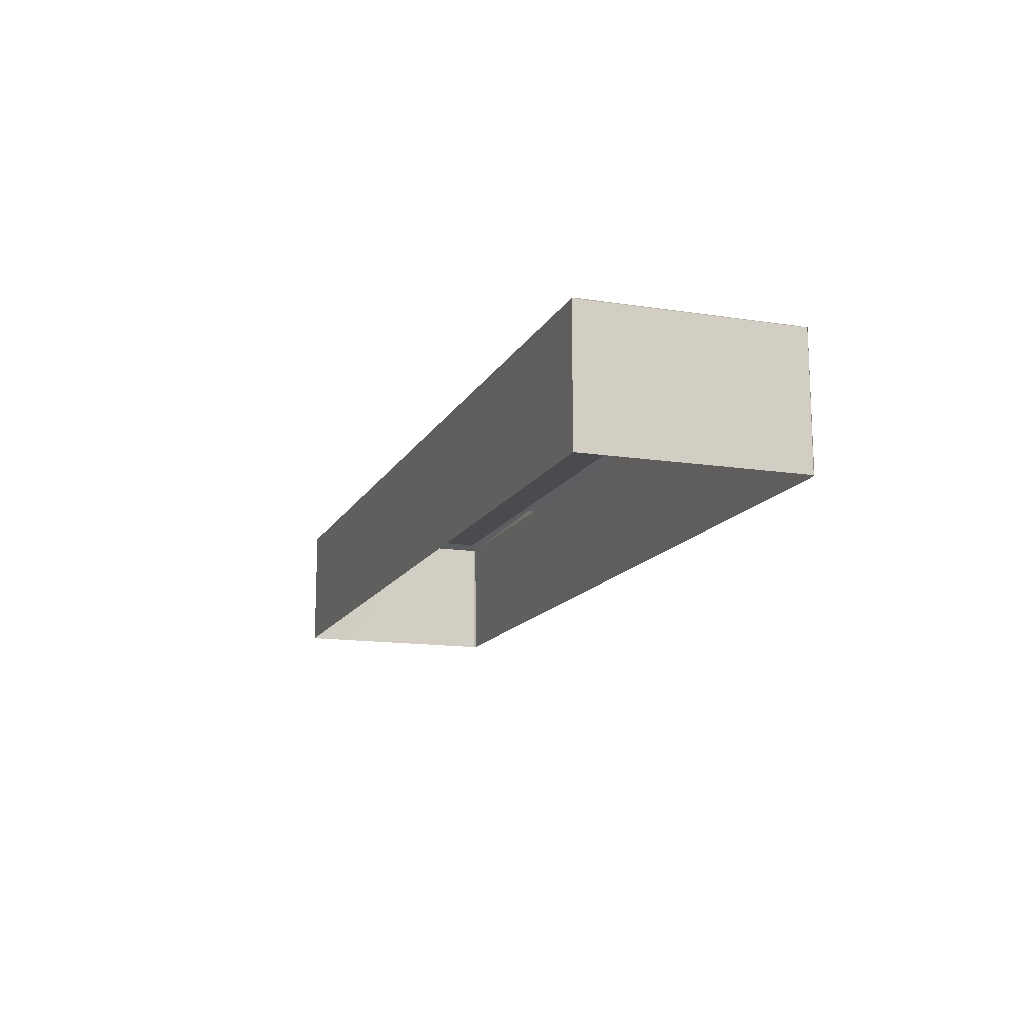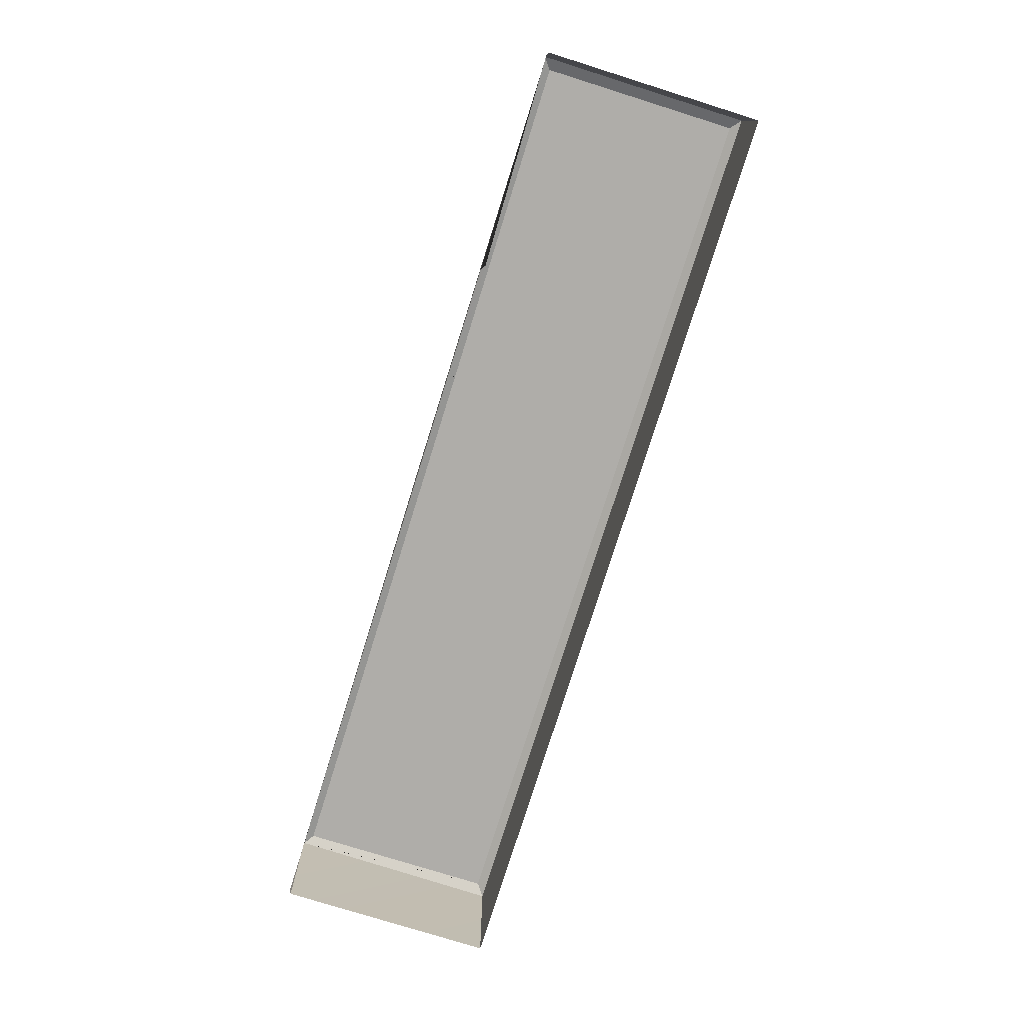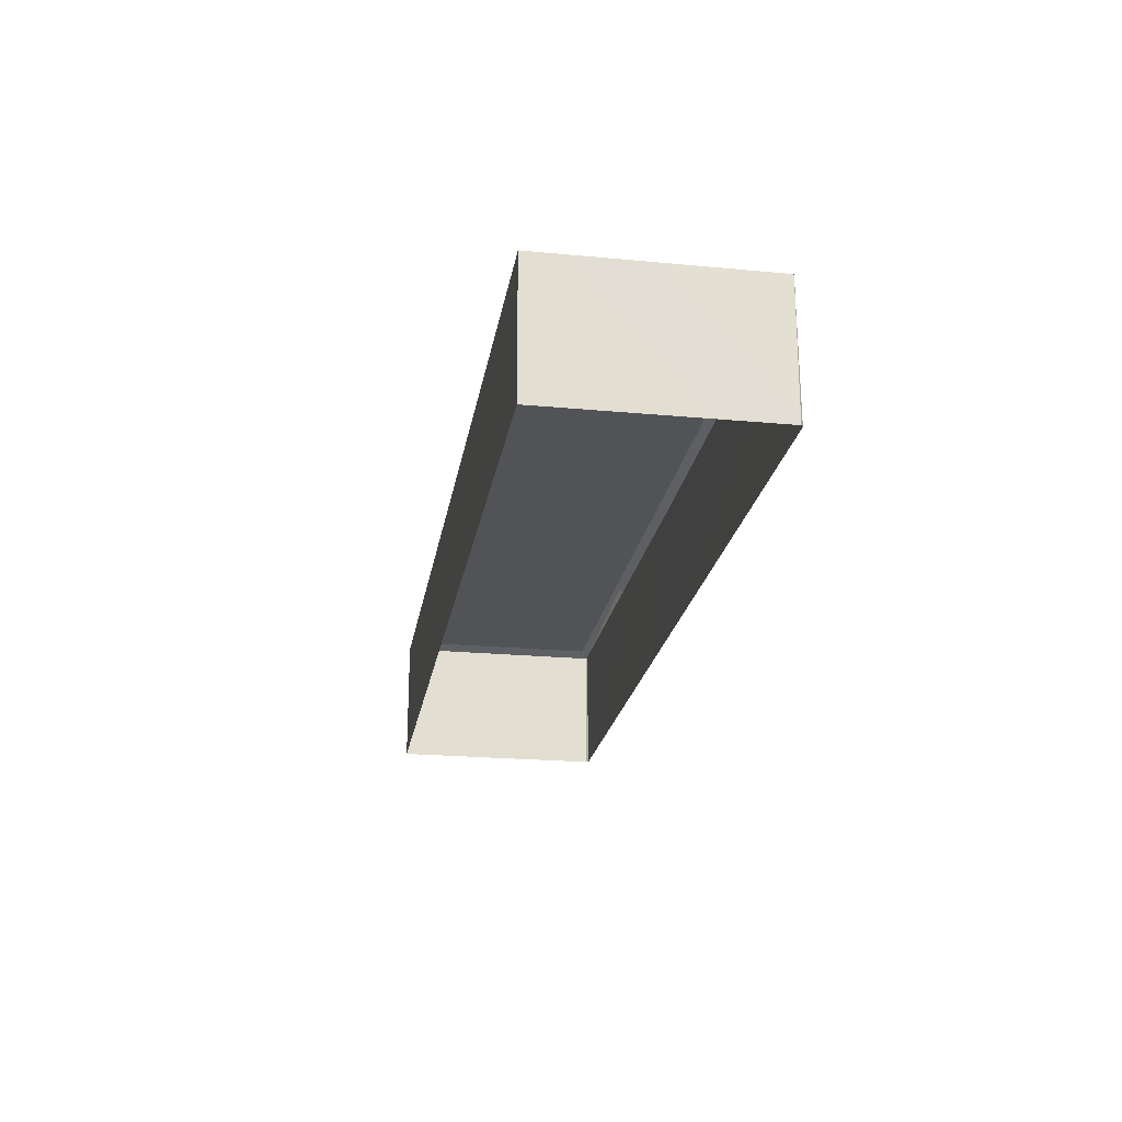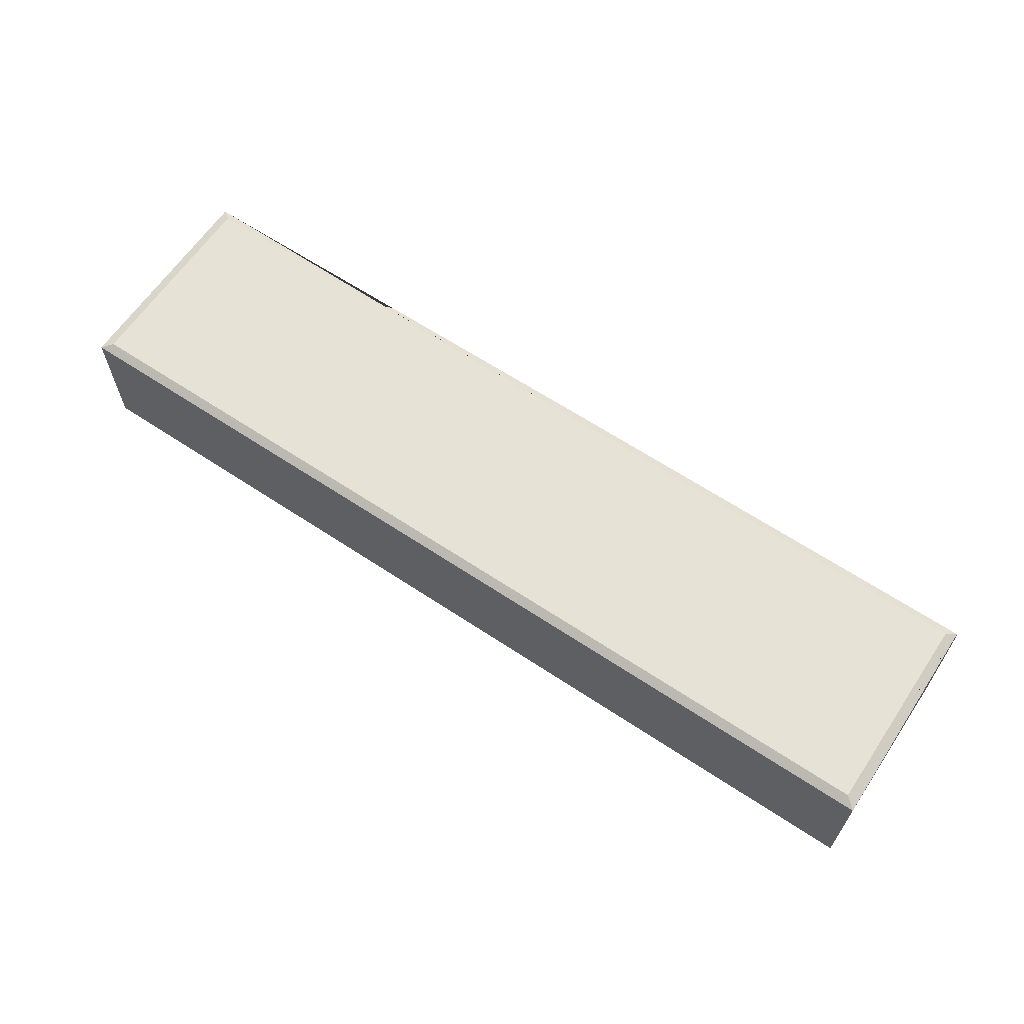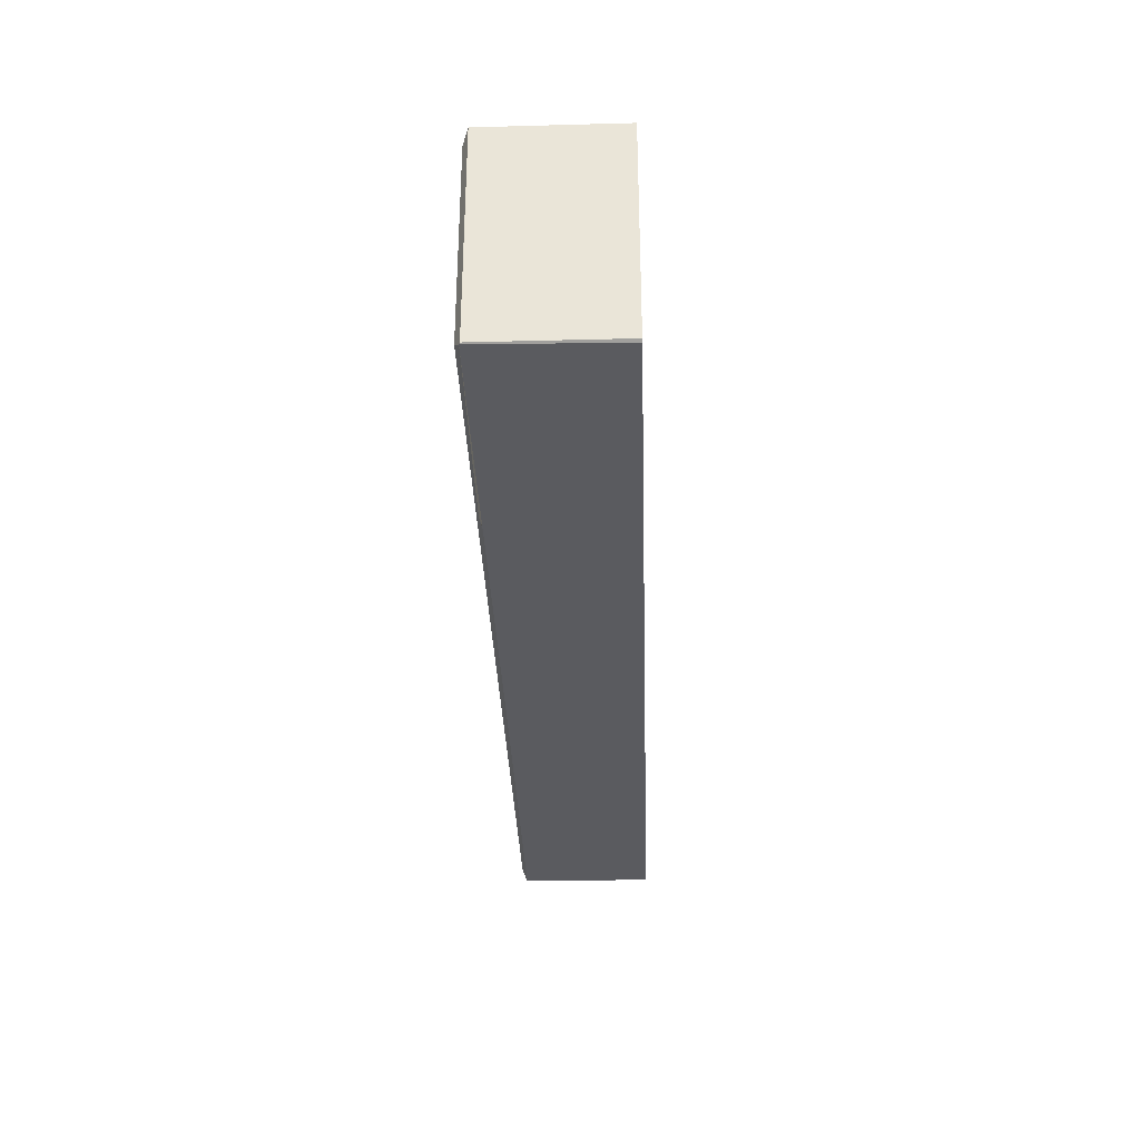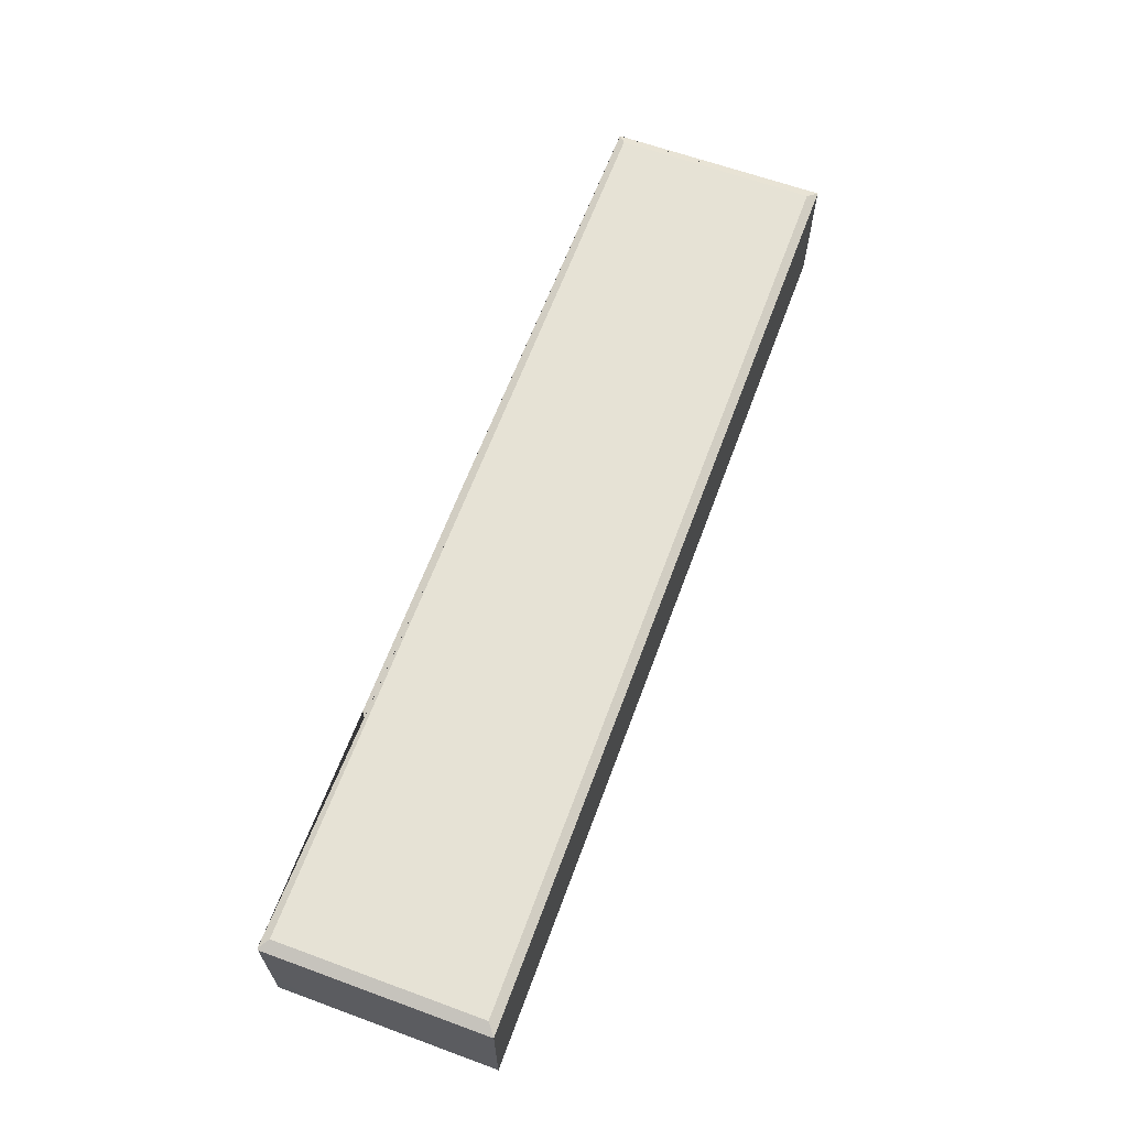
<metadata>
{"format":"obj","ext":"obj","renderer":"f3d","projection":"perspective","resolution":1024,"background":"white","views":[{"elev":-13.9,"azim":70.9,"up":"+Y"},{"elev":-77.2,"azim":-107.4,"up":"+Y"},{"elev":-22.0,"azim":80.7,"up":"+Y"},{"elev":63.4,"azim":33.9,"up":"+Y"},{"elev":-33.2,"azim":-88.0,"up":"+Z"},{"elev":63.9,"azim":-69.7,"up":"+Y"}]}
</metadata>
<code>
o PsDesk_301_3
v -0.6934 0.06825 0.1762
v -0.2672 0.1891 0.1763
v -0.6946 0.1897 0.1773
v -0.2672 0.06825 0.1762
v -0.6956 0.189 0.1781
v -0.6956 0.06825 0.1781
v -0.6944 0.1896 0.1771
v -0.6956 0.06818 0.3775
v -0.6954 0.189 0.3775
v -0.6853 0.1938 0.3695
v -0.6853 0.1938 0.1843
v 0.1602 0.1897 0.1773
v 0.1589 0.06825 0.1762
v 0.16 0.1896 0.1771
v -0.2557 0.1938 0.1843
v -0.2787 0.1938 0.1843
v 0.1508 0.1938 0.1843
v 0.1612 0.06825 0.1781
v 0.1597 0.1897 0.1769
v -0.2672 0.06818 0.3775
v -0.2672 0.189 0.3775
v 0.1612 0.06818 0.3775
v 0.1612 0.189 0.3777
v -0.2787 0.1938 0.3695
v -0.2557 0.1938 0.3695
v 0.1508 0.1938 0.3695
f 1 2 3
f 1 4 2
f 5 1 3
f 5 6 1
f 5 3 7
f 8 5 9
f 8 6 5
f 7 9 5
f 9 7 10
f 10 7 11
f 4 12 2
f 4 13 12
f 14 2 12
f 2 14 15
f 15 16 2
f 15 14 17
f 18 12 13
f 18 19 12
f 12 19 14
f 20 9 21
f 20 8 9
f 22 20 21
f 22 21 23
f 21 9 10
f 21 10 24
f 25 21 24
f 23 21 25
f 23 25 26
f 18 23 19
f 18 22 23
f 16 10 11
f 16 24 10
f 24 16 15
f 24 15 25
f 17 25 15
f 17 26 25
f 7 16 11
f 3 16 7
f 16 3 2
f 14 26 17
f 19 26 14
f 26 19 23

</code>
